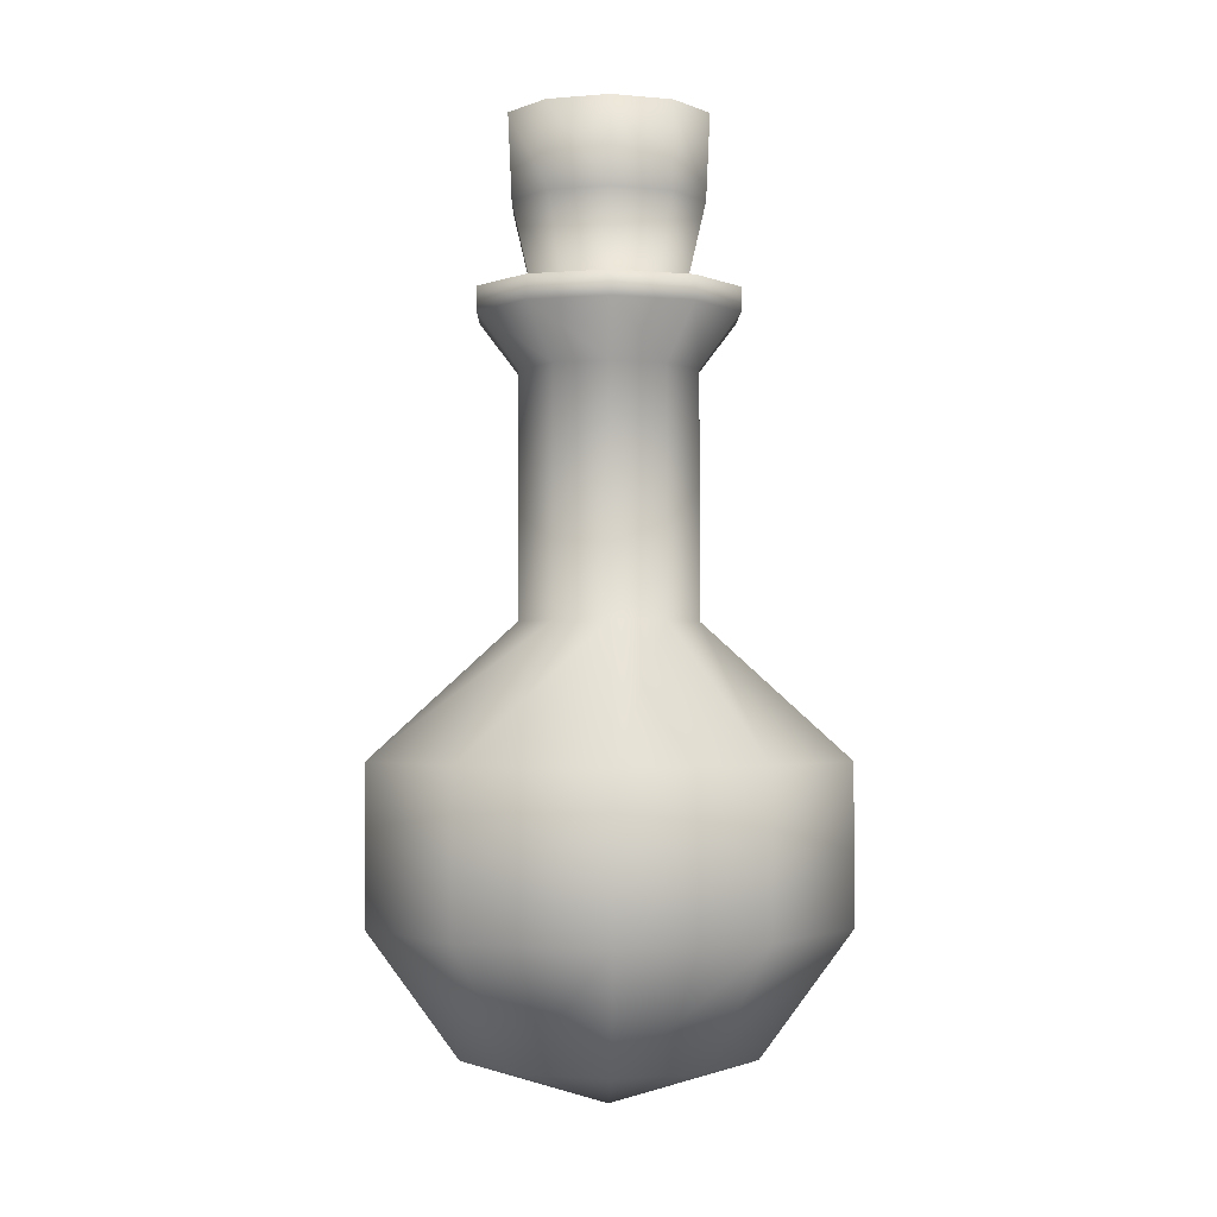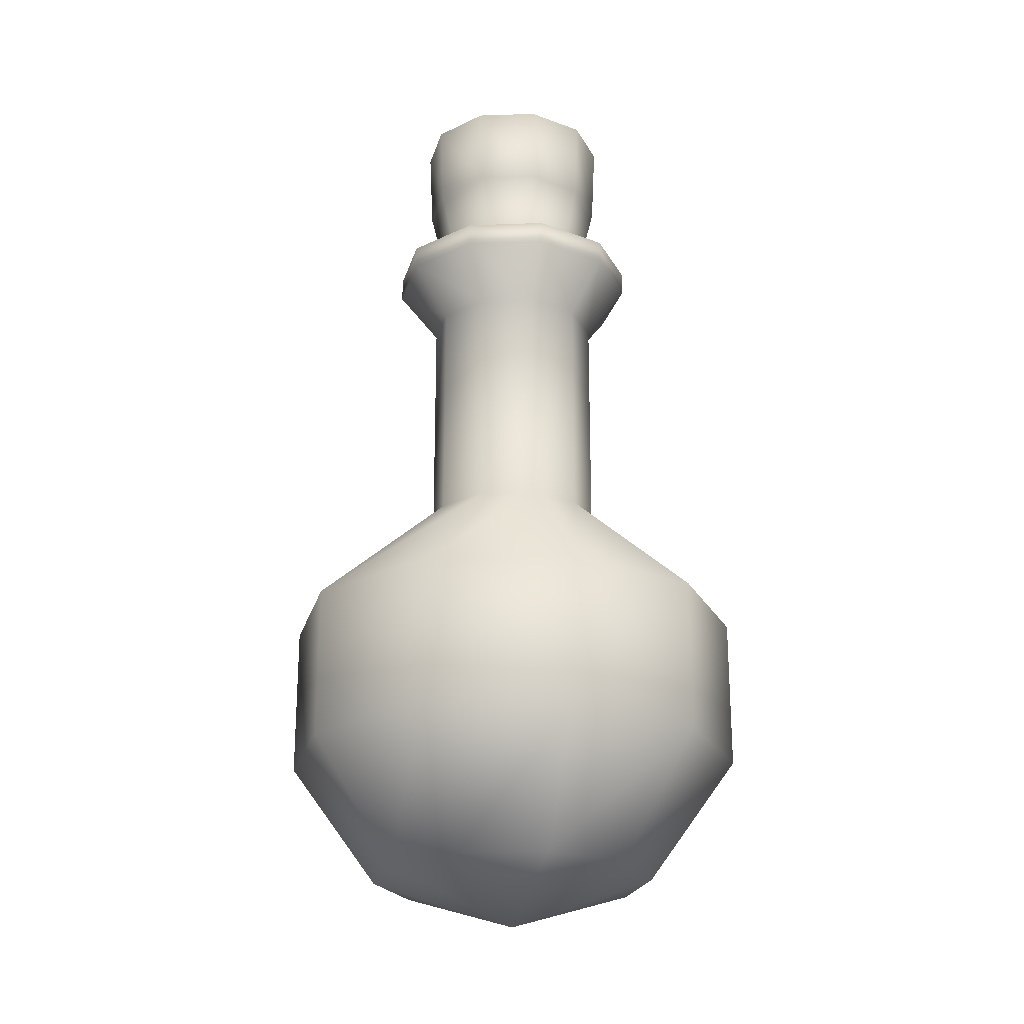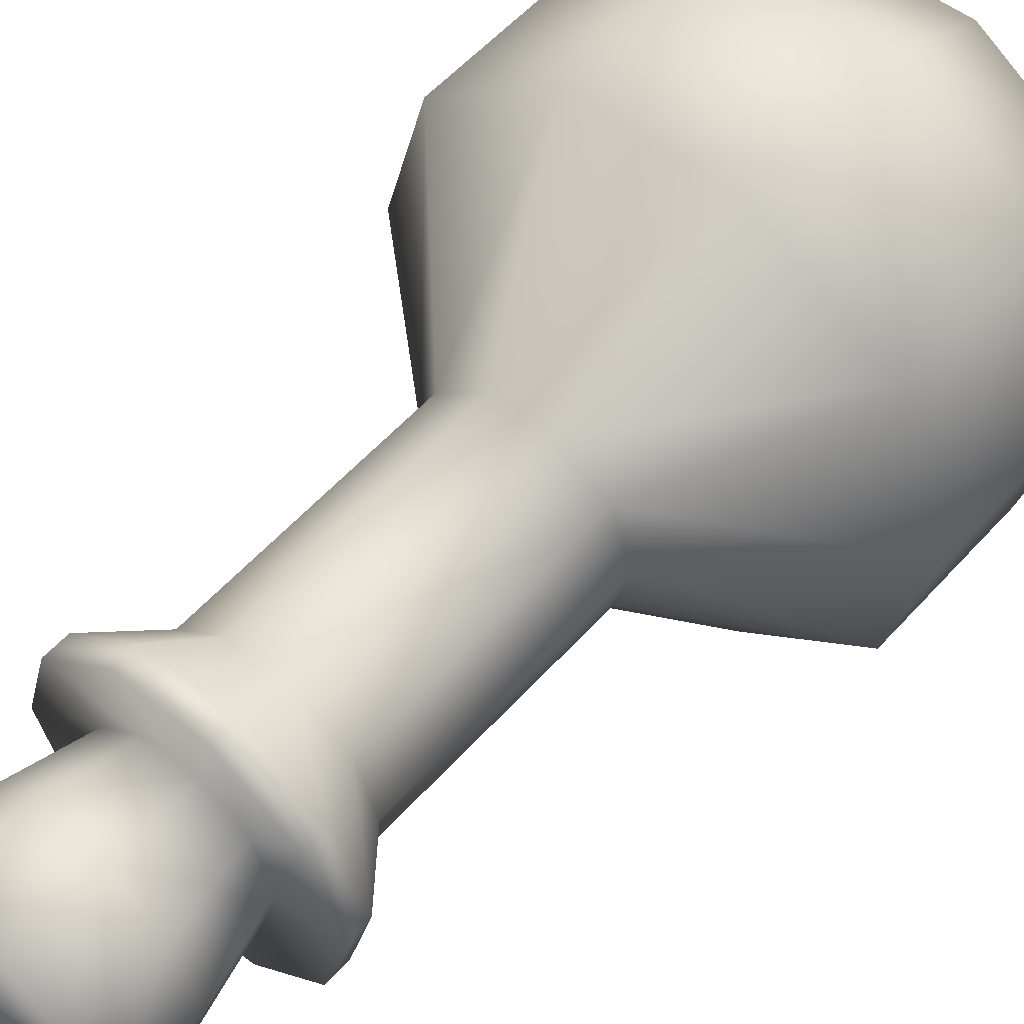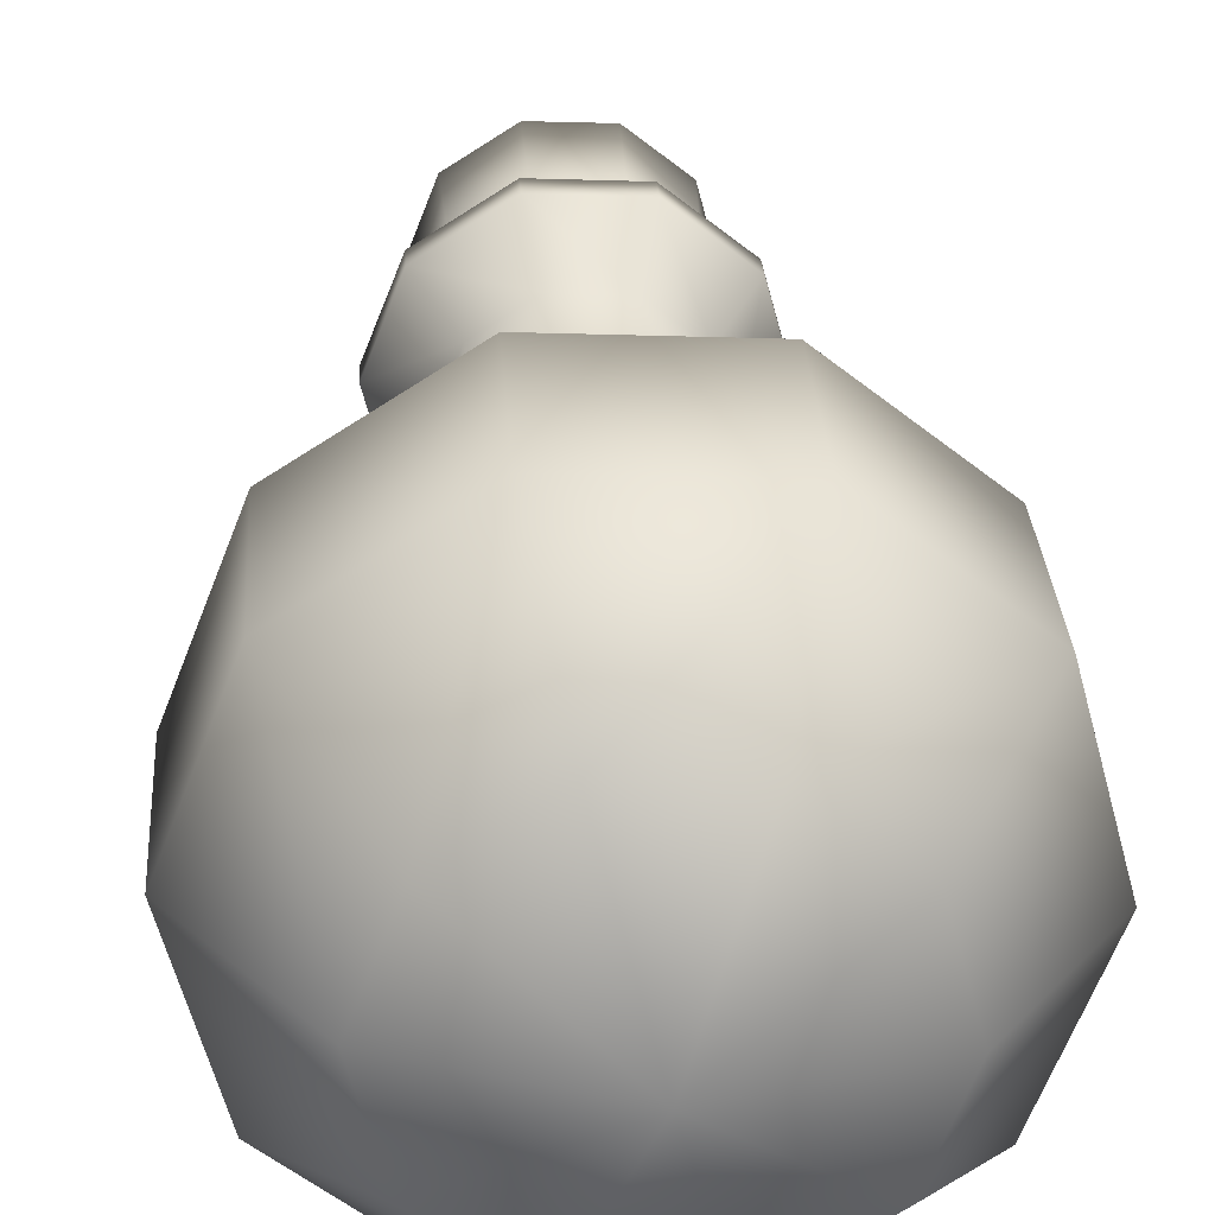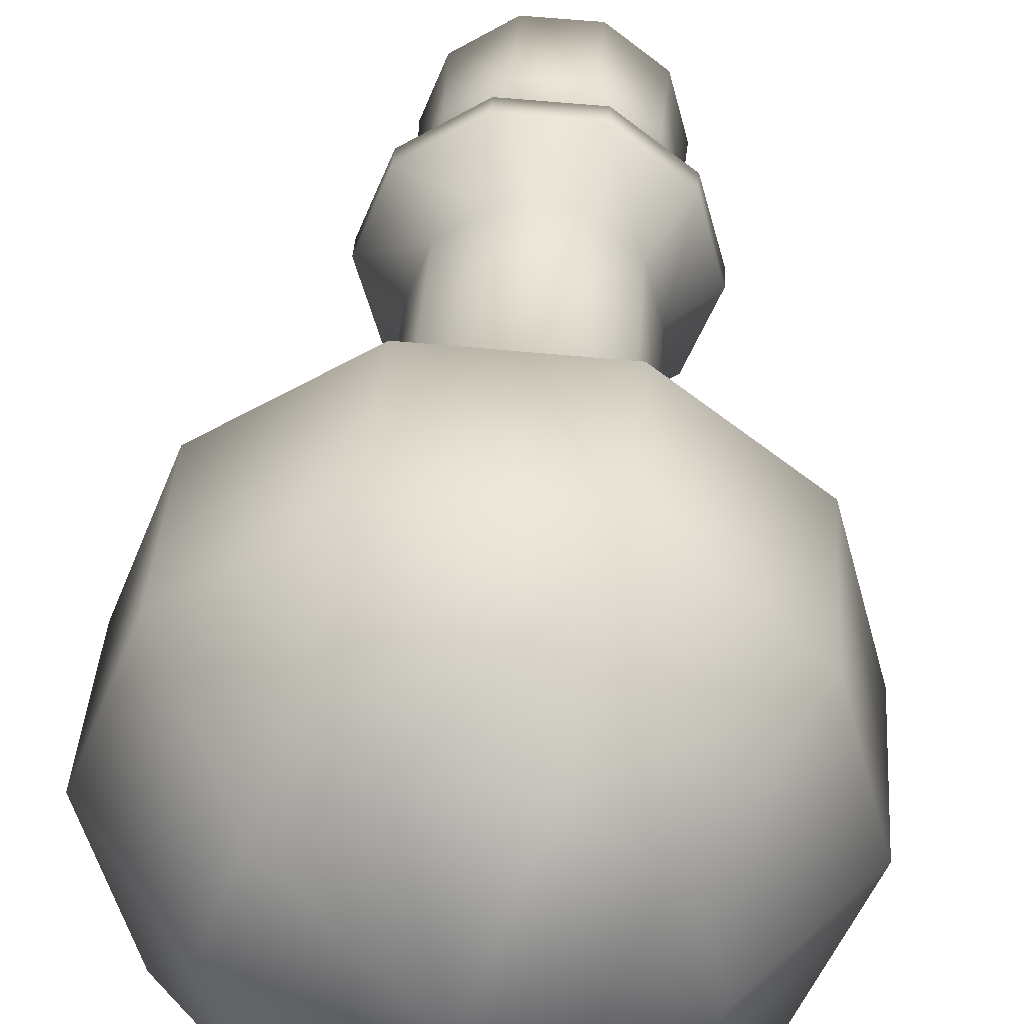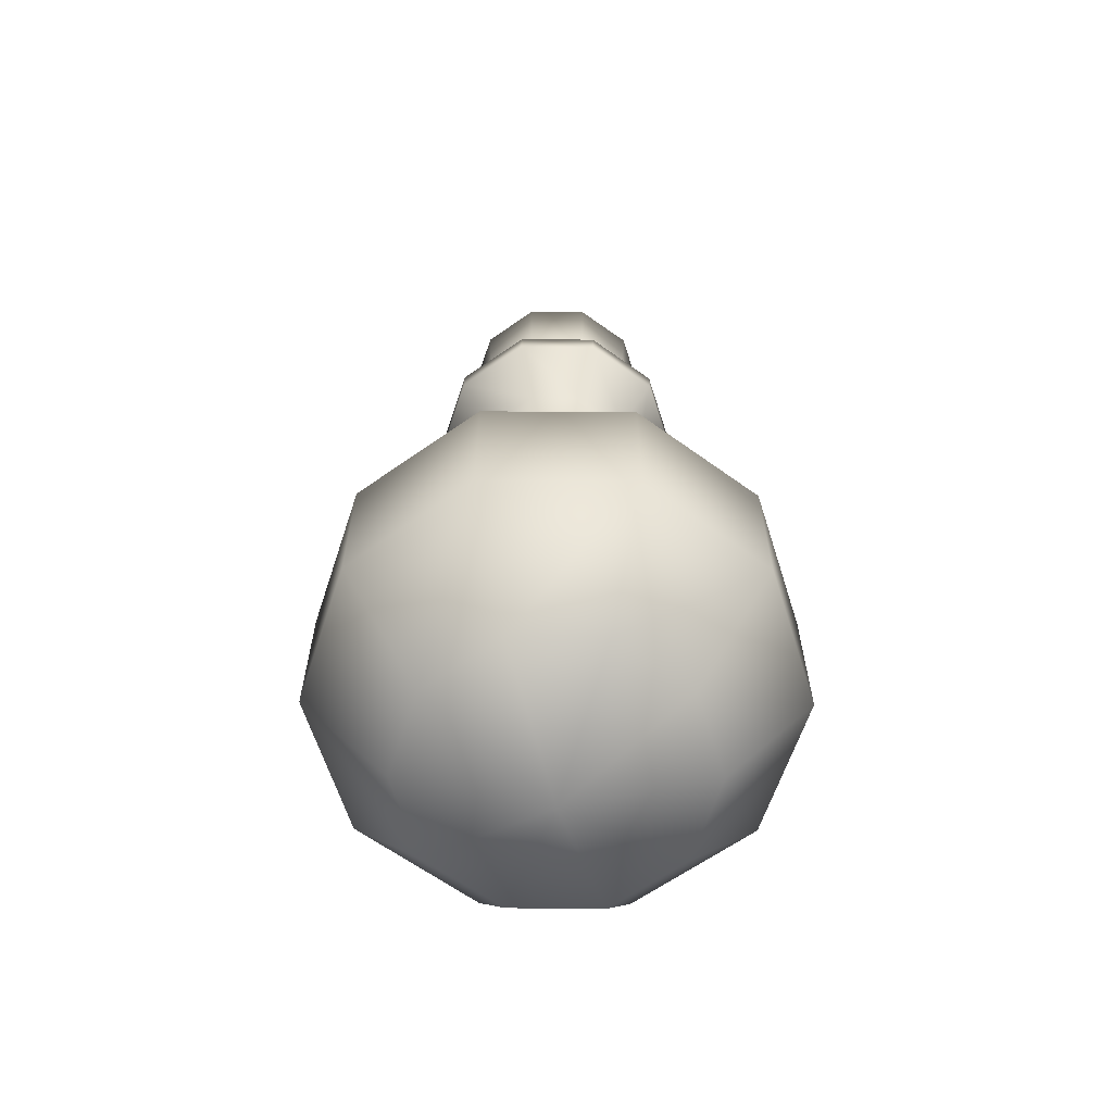
<metadata>
{"format":"obj","ext":"obj","renderer":"f3d","projection":"perspective","resolution":1024,"background":"white","views":[{"elev":-1.9,"azim":-123.9,"up":"+Y"},{"elev":-22.8,"azim":78.6,"up":"+Y"},{"elev":54.9,"azim":-139.2,"up":"+Z"},{"elev":28.1,"azim":-3.5,"up":"+Z"},{"elev":37.4,"azim":3.8,"up":"+Z"},{"elev":-63.0,"azim":-33.3,"up":"+Y"}]}
</metadata>
<code>
v  8.23 1.226 -15.46
v  8.233 1.226 -15.45
v  8.258 1.204 -15.45
v  8.249 1.204 -15.48
v  8.222 1.226 -15.47
v  8.229 1.204 -15.49
v  8.213 1.226 -15.47
v  8.204 1.204 -15.49
v  8.206 1.226 -15.46
v  8.186 1.204 -15.47
v  8.204 1.226 -15.45
v  8.179 1.204 -15.45
v  8.207 1.226 -15.44
v  8.188 1.204 -15.43
v  8.215 1.226 -15.44
v  8.209 1.204 -15.41
v  8.224 1.226 -15.44
v  8.233 1.204 -15.42
v  8.231 1.226 -15.44
v  8.252 1.204 -15.43
v  8.258 1.179 -15.45
v  8.249 1.179 -15.48
v  8.229 1.179 -15.49
v  8.204 1.179 -15.49
v  8.186 1.179 -15.47
v  8.179 1.179 -15.45
v  8.188 1.179 -15.43
v  8.209 1.179 -15.41
v  8.233 1.179 -15.42
v  8.252 1.179 -15.43
v  8.243 1.158 -15.45
v  8.237 1.158 -15.47
v  8.225 1.158 -15.48
v  8.21 1.158 -15.47
v  8.198 1.158 -15.47
v  8.194 1.158 -15.45
v  8.2 1.158 -15.44
v  8.212 1.158 -15.43
v  8.227 1.158 -15.43
v  8.239 1.158 -15.44
v  8.23 1.265 -15.46
v  8.233 1.265 -15.45
v  8.222 1.265 -15.47
v  8.213 1.265 -15.47
v  8.206 1.265 -15.46
v  8.204 1.265 -15.45
v  8.207 1.265 -15.44
v  8.215 1.265 -15.44
v  8.224 1.265 -15.44
v  8.231 1.265 -15.44
v  8.235 1.274 -15.47
v  8.24 1.274 -15.45
v  8.224 1.274 -15.47
v  8.211 1.274 -15.47
v  8.2 1.274 -15.46
v  8.197 1.274 -15.45
v  8.202 1.274 -15.44
v  8.213 1.274 -15.43
v  8.226 1.274 -15.43
v  8.237 1.274 -15.44
v  8.235 1.278 -15.47
v  8.24 1.278 -15.45
v  8.224 1.278 -15.47
v  8.211 1.278 -15.47
v  8.2 1.278 -15.46
v  8.197 1.278 -15.45
v  8.202 1.278 -15.44
v  8.213 1.278 -15.43
v  8.226 1.278 -15.43
v  8.237 1.278 -15.44
v  8.228 1.278 -15.46
v  8.231 1.278 -15.45
v  8.222 1.278 -15.46
v  8.214 1.278 -15.46
v  8.208 1.278 -15.46
v  8.206 1.278 -15.45
v  8.209 1.278 -15.44
v  8.215 1.278 -15.44
v  8.223 1.278 -15.44
v  8.229 1.278 -15.45
v  8.231 1.292 -15.46
v  8.235 1.292 -15.45
v  8.223 1.292 -15.47
v  8.213 1.292 -15.47
v  8.205 1.292 -15.46
v  8.203 1.292 -15.45
v  8.206 1.292 -15.44
v  8.214 1.292 -15.44
v  8.224 1.292 -15.44
v  8.232 1.292 -15.44
v  8.232 1.306 -15.46
v  8.235 1.306 -15.45
v  8.223 1.306 -15.47
v  8.213 1.306 -15.47
v  8.204 1.306 -15.46
v  8.202 1.306 -15.45
v  8.206 1.306 -15.44
v  8.214 1.306 -15.44
v  8.225 1.306 -15.44
v  8.233 1.306 -15.44
v  8.219 1.15 -15.45
o bottle
g bottle
f 1 2 3 4
f 5 1 4 6
f 7 5 6 8
f 9 7 8 10
f 11 9 10 12
f 13 11 12 14
f 15 13 14 16
f 17 15 16 18
f 19 17 18 20
f 2 19 20 3
f 4 3 21 22
f 6 4 22 23
f 8 6 23 24
f 10 8 24 25
f 12 10 25 26
f 14 12 26 27
f 16 14 27 28
f 18 16 28 29
f 20 18 29 30
f 3 20 30 21
f 22 21 31 32
f 23 22 32 33
f 24 23 33 34
f 25 24 34 35
f 26 25 35 36
f 27 26 36 37
f 28 27 37 38
f 29 28 38 39
f 30 29 39 40
f 21 30 40 31
f 1 41 42 2
f 5 43 41 1
f 7 44 43 5
f 9 45 44 7
f 11 46 45 9
f 13 47 46 11
f 15 48 47 13
f 17 49 48 15
f 19 50 49 17
f 2 42 50 19
f 41 51 52 42
f 43 53 51 41
f 44 54 53 43
f 45 55 54 44
f 46 56 55 45
f 47 57 56 46
f 48 58 57 47
f 49 59 58 48
f 50 60 59 49
f 42 52 60 50
f 51 61 62 52
f 53 63 61 51
f 54 64 63 53
f 55 65 64 54
f 56 66 65 55
f 57 67 66 56
f 58 68 67 57
f 59 69 68 58
f 60 70 69 59
f 52 62 70 60
f 61 71 72 62
f 63 73 71 61
f 64 74 73 63
f 65 75 74 64
f 66 76 75 65
f 67 77 76 66
f 68 78 77 67
f 69 79 78 68
f 70 80 79 69
f 62 72 80 70
f 71 81 82 72
f 73 83 81 71
f 74 84 83 73
f 75 85 84 74
f 76 86 85 75
f 77 87 86 76
f 78 88 87 77
f 79 89 88 78
f 80 90 89 79
f 72 82 90 80
f 81 91 92 82
f 83 93 91 81
f 84 94 93 83
f 85 95 94 84
f 86 96 95 85
f 87 97 96 86
f 88 98 97 87
f 89 99 98 88
f 90 100 99 89
f 82 92 100 90
f 32 31 101 33
f 34 33 101 35
f 36 35 101 37
f 38 37 101 39
f 40 39 101 31
f 96 91 93 95
f 93 94 95
f 97 92 91 96
f 98 100 92 97
f 98 99 100

</code>
